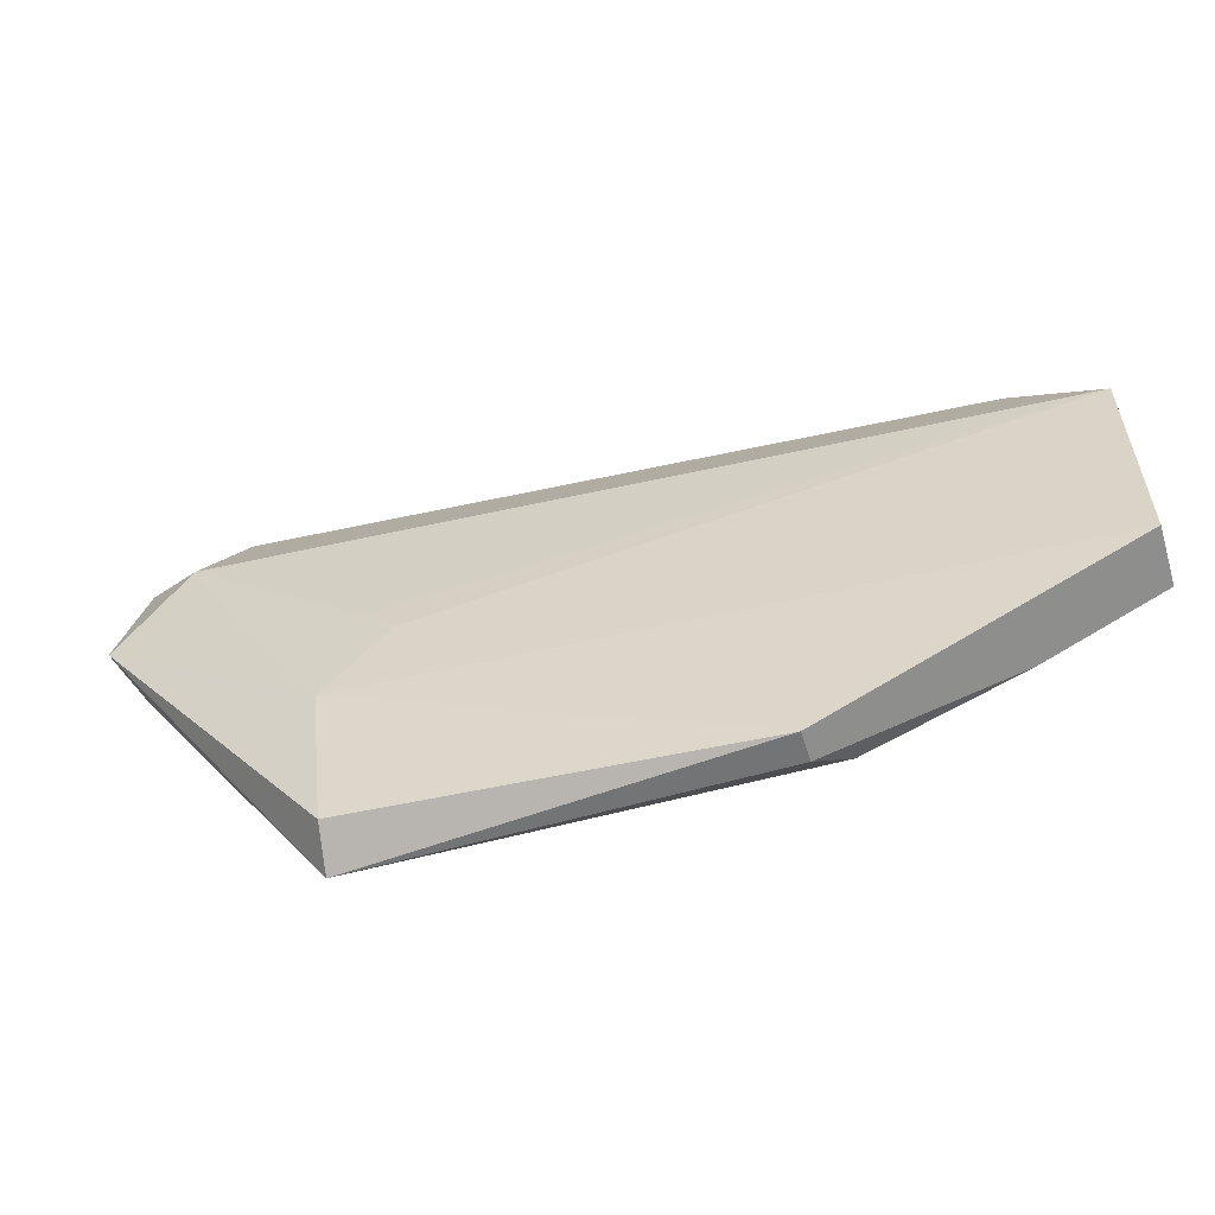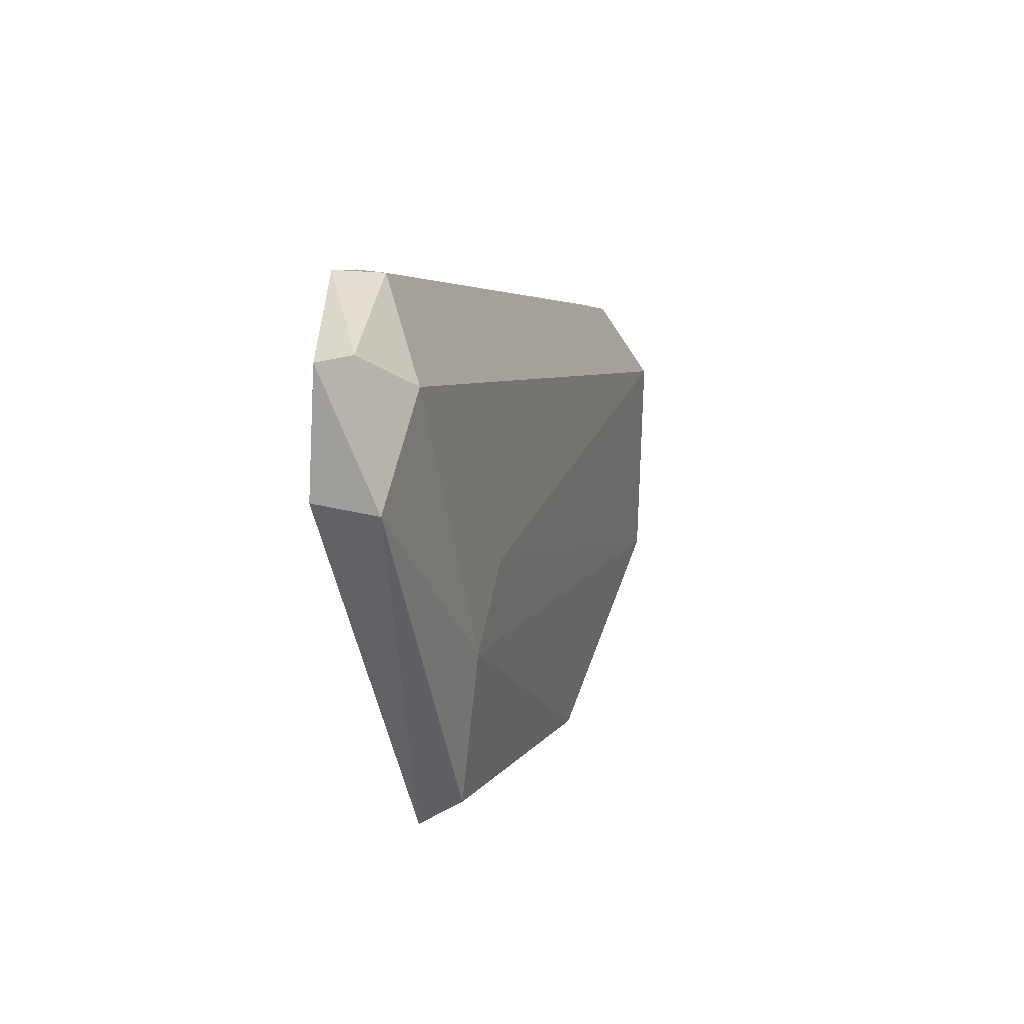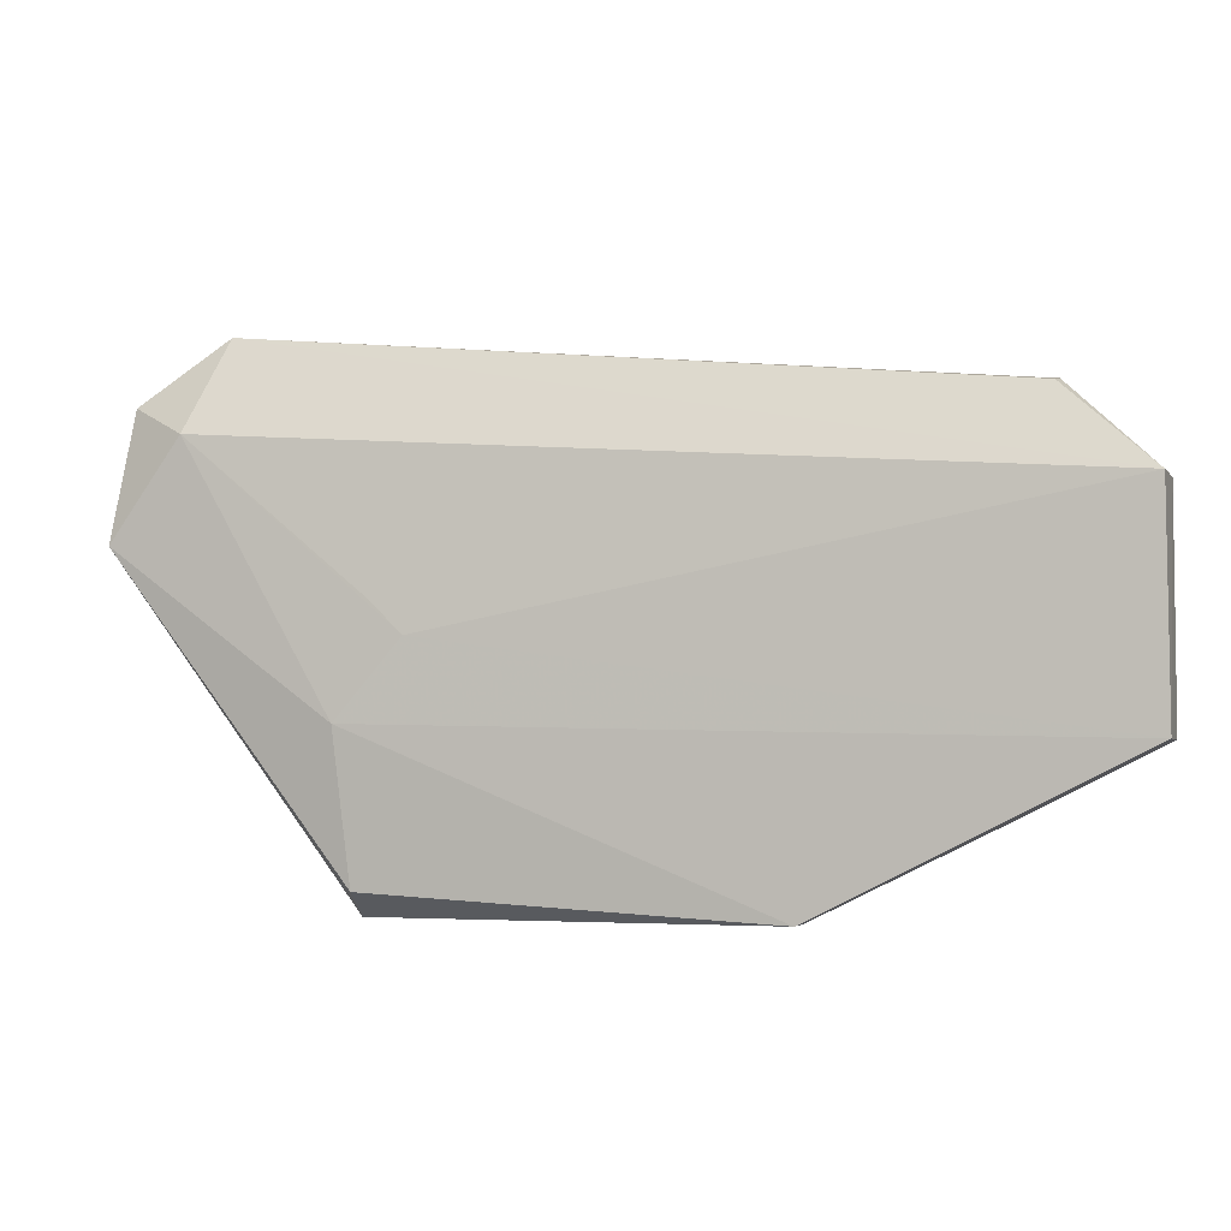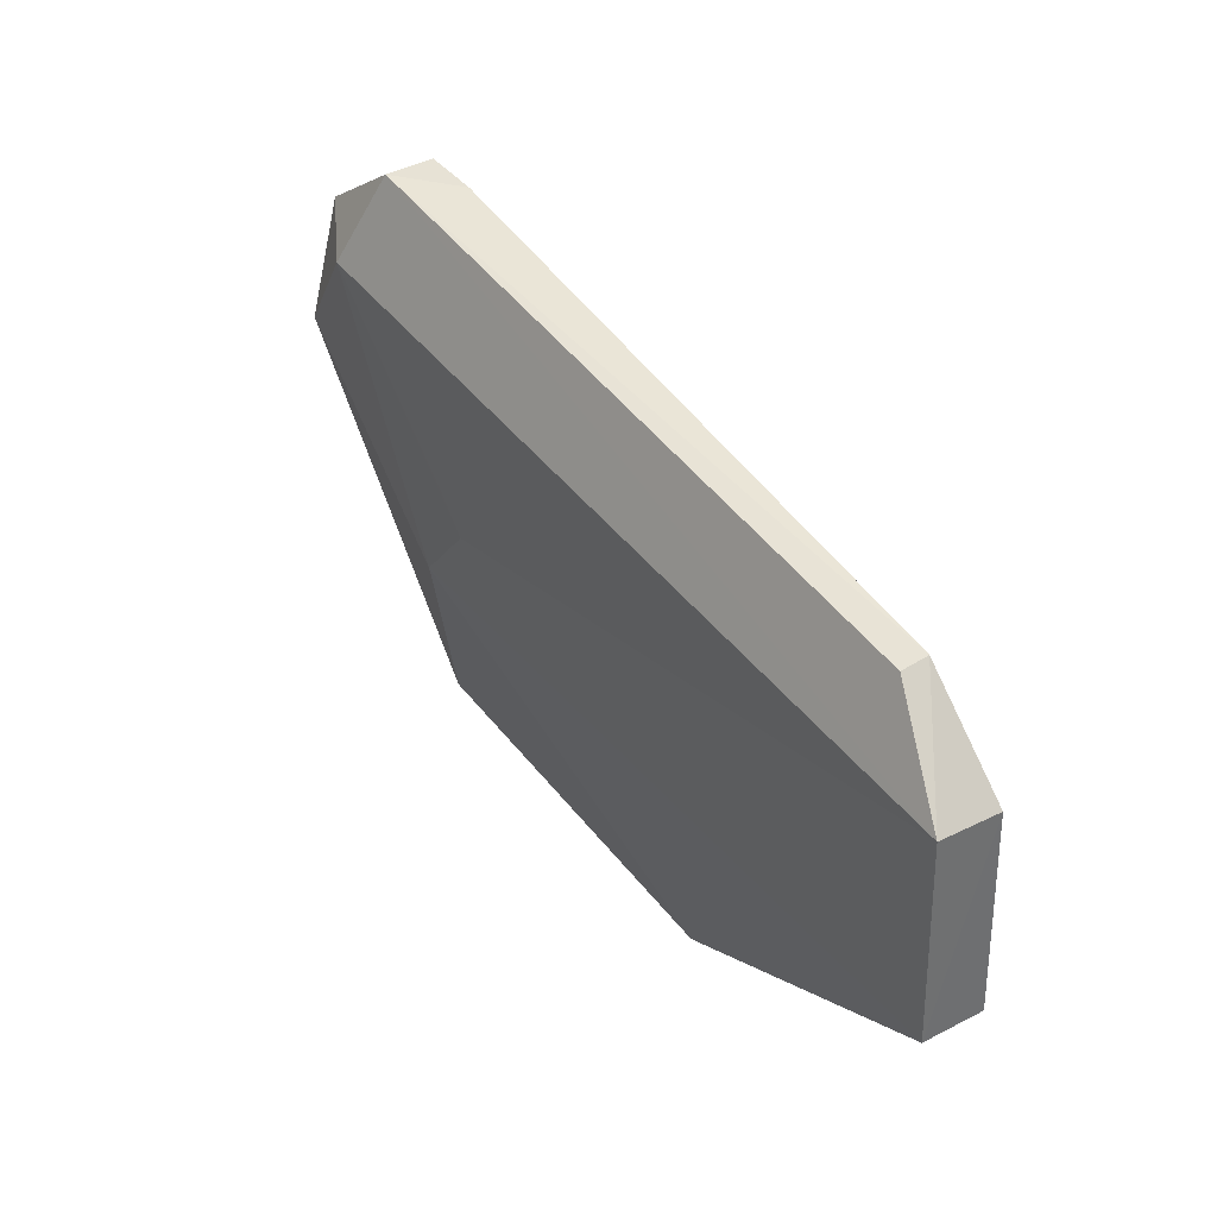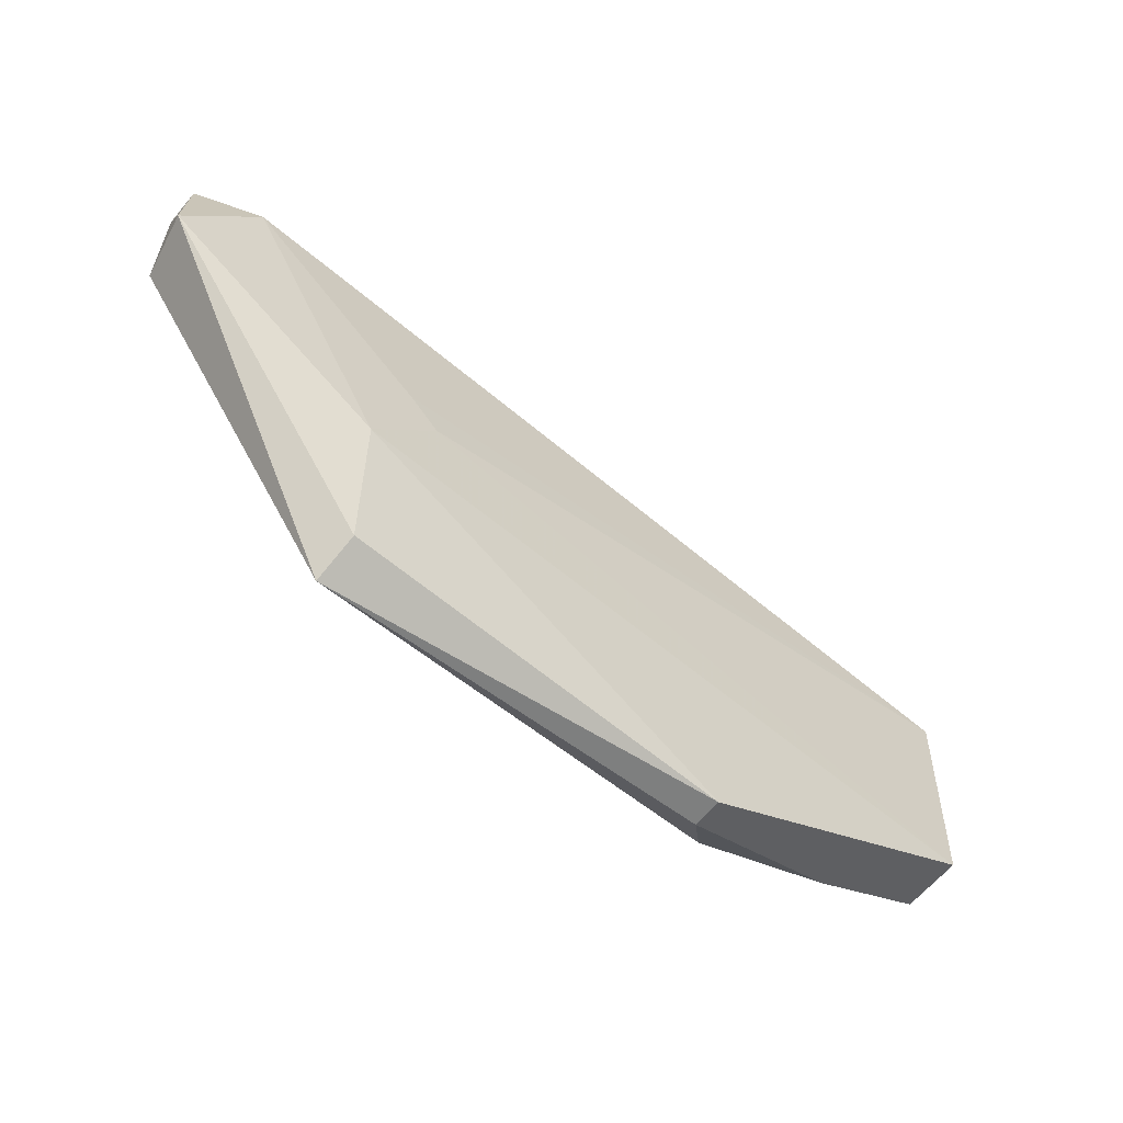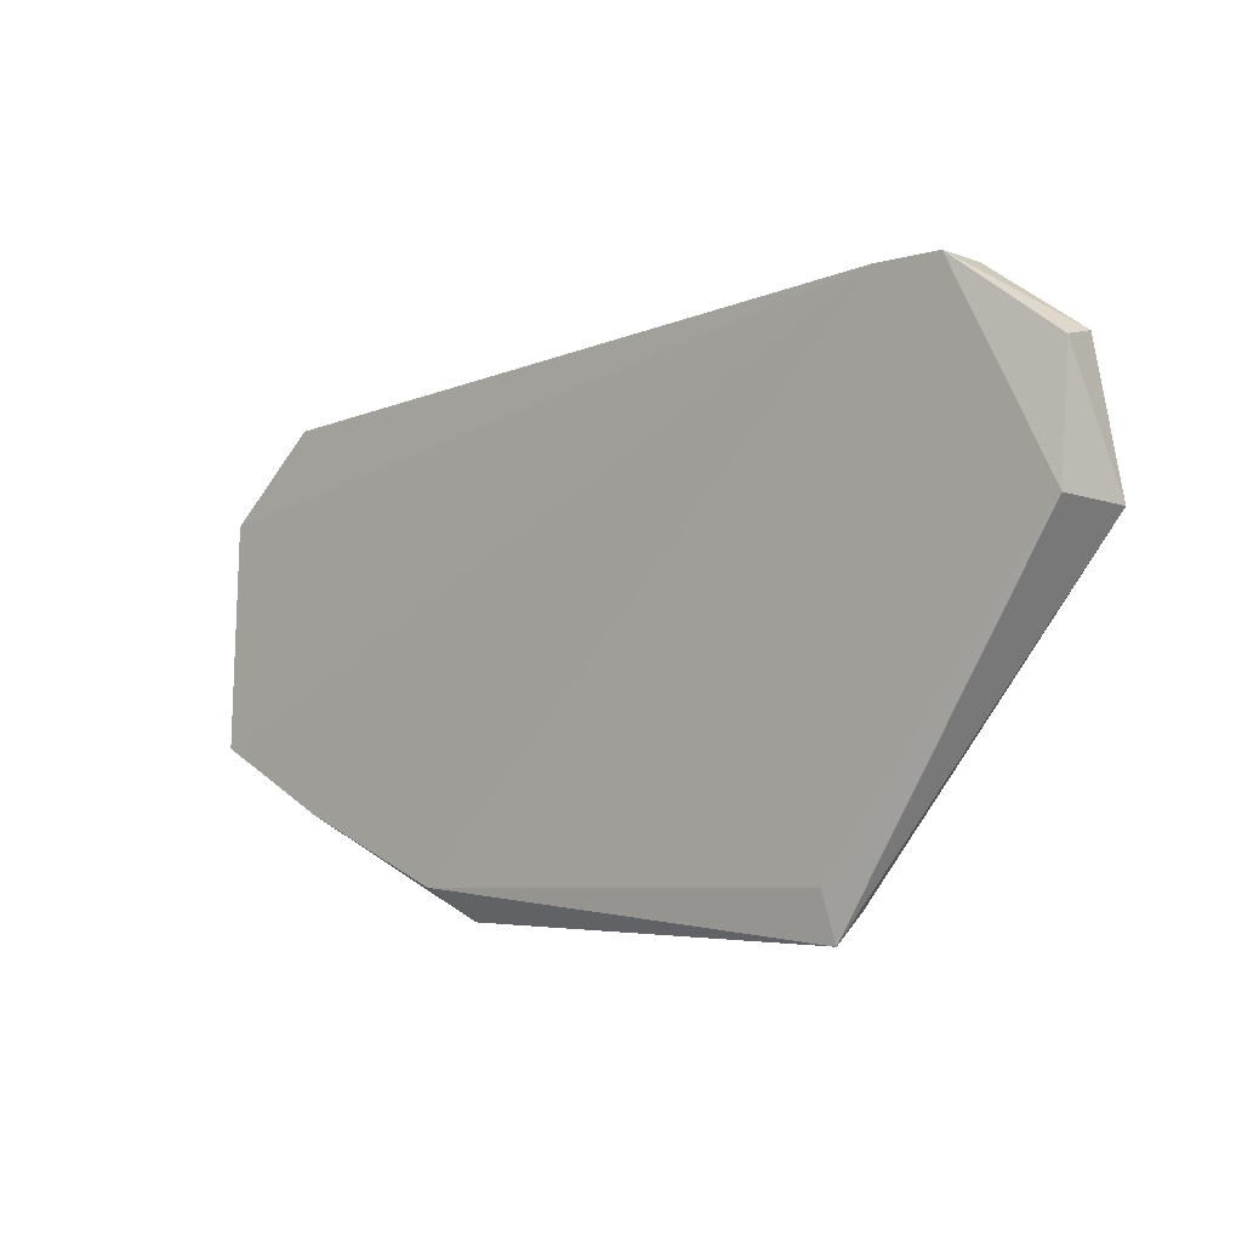
<metadata>
{"format":"obj","ext":"obj","renderer":"f3d","projection":"perspective","resolution":1024,"background":"white","views":[{"elev":-56.2,"azim":-162.9,"up":"+Y"},{"elev":9.2,"azim":107.8,"up":"+Y"},{"elev":-4.0,"azim":-162.7,"up":"+Y"},{"elev":38.1,"azim":-122.8,"up":"+Y"},{"elev":-59.6,"azim":142.0,"up":"+Y"},{"elev":-3.0,"azim":42.3,"up":"+Y"}]}
</metadata>
<code>
v -0.01455 -0.01338 0.0131
v -0.008534 -0.0256 0.01204
v -0.01257 -0.01957 0.007164
v -0.06892 -0.02362 0.008698
v -0.069 -0.0377 0.01321
v -0.01455 -0.0135 0.009846
v -0.05086 -0.04576 0.01321
v -0.06312 -0.01797 0.01231
v -0.008531 -0.01756 0.009329
v -0.01862 -0.01352 0.01321
v -0.02304 -0.04622 0.008475
v -0.06902 -0.02359 0.01259
v -0.06305 -0.01827 0.01063
v -0.008411 -0.01801 0.01162
v -0.02265 -0.04778 0.01119
v -0.007742 -0.026 0.007595
v -0.02234 -0.03663 0.007179
v -0.04884 -0.04778 0.009179
v -0.069 -0.0377 0.009179
v -0.02322 -0.04476 0.01174
v -0.02668 -0.03166 0.007164
v -0.04884 -0.04778 0.01119
v -0.02466 -0.02964 0.007164
v -0.06094 -0.04173 0.01321
f 6 3 4
f 9 6 1
f 9 3 6
f 10 7 1
f 10 5 7
f 10 1 6
f 10 6 8
f 12 8 4
f 12 10 8
f 12 5 10
f 13 8 6
f 13 6 4
f 13 4 8
f 14 9 1
f 14 1 2
f 16 15 11
f 16 2 15
f 16 14 2
f 16 9 14
f 16 3 9
f 17 16 11
f 17 3 16
f 18 17 11
f 18 11 15
f 19 12 4
f 19 5 12
f 19 18 5
f 19 17 18
f 20 15 2
f 20 7 15
f 20 2 1
f 20 1 7
f 21 3 17
f 21 19 4
f 21 17 19
f 22 5 18
f 22 18 15
f 22 15 7
f 23 21 4
f 23 4 3
f 23 3 21
f 24 22 7
f 24 7 5
f 24 5 22

</code>
